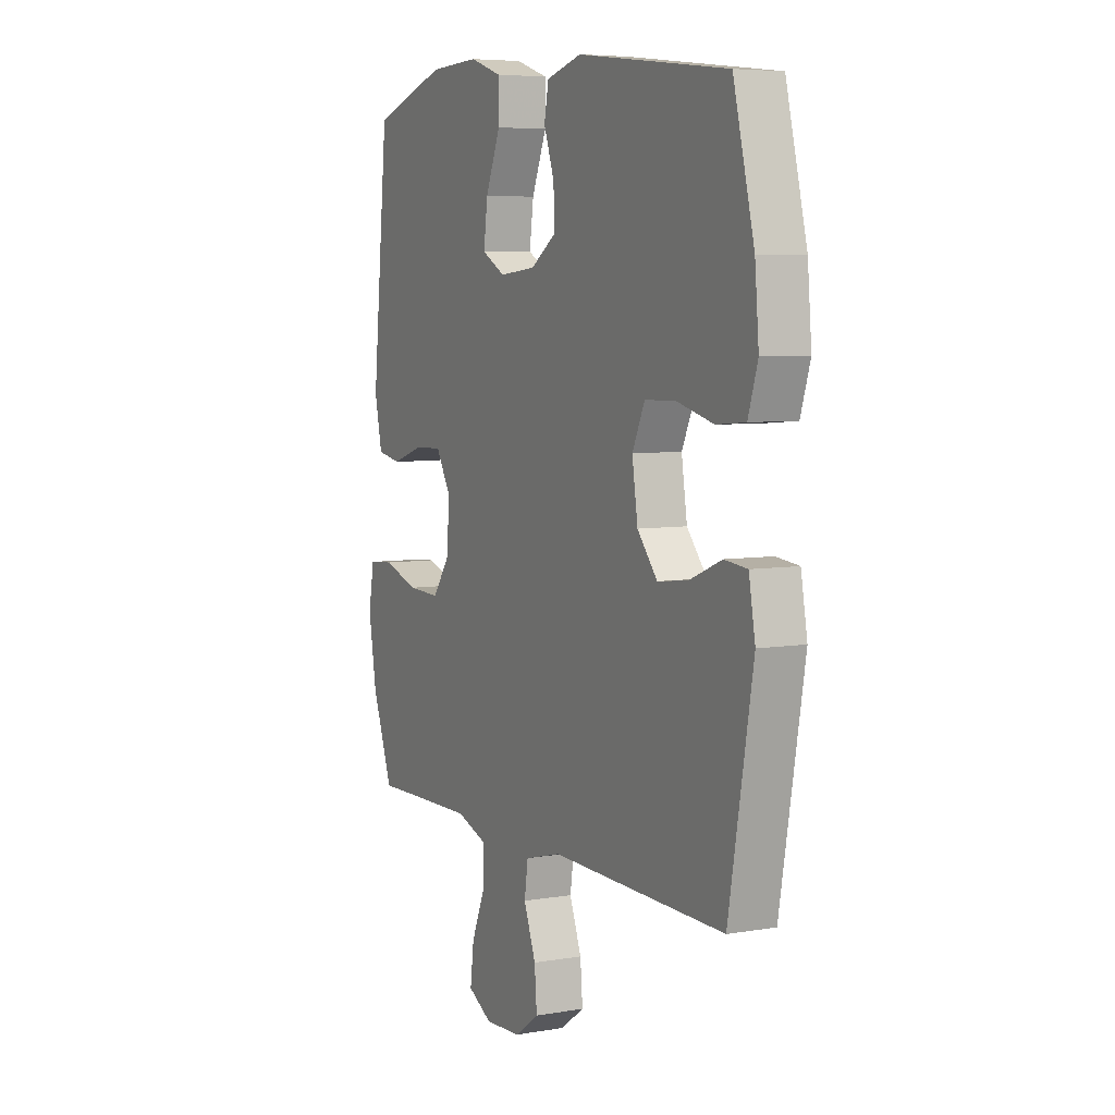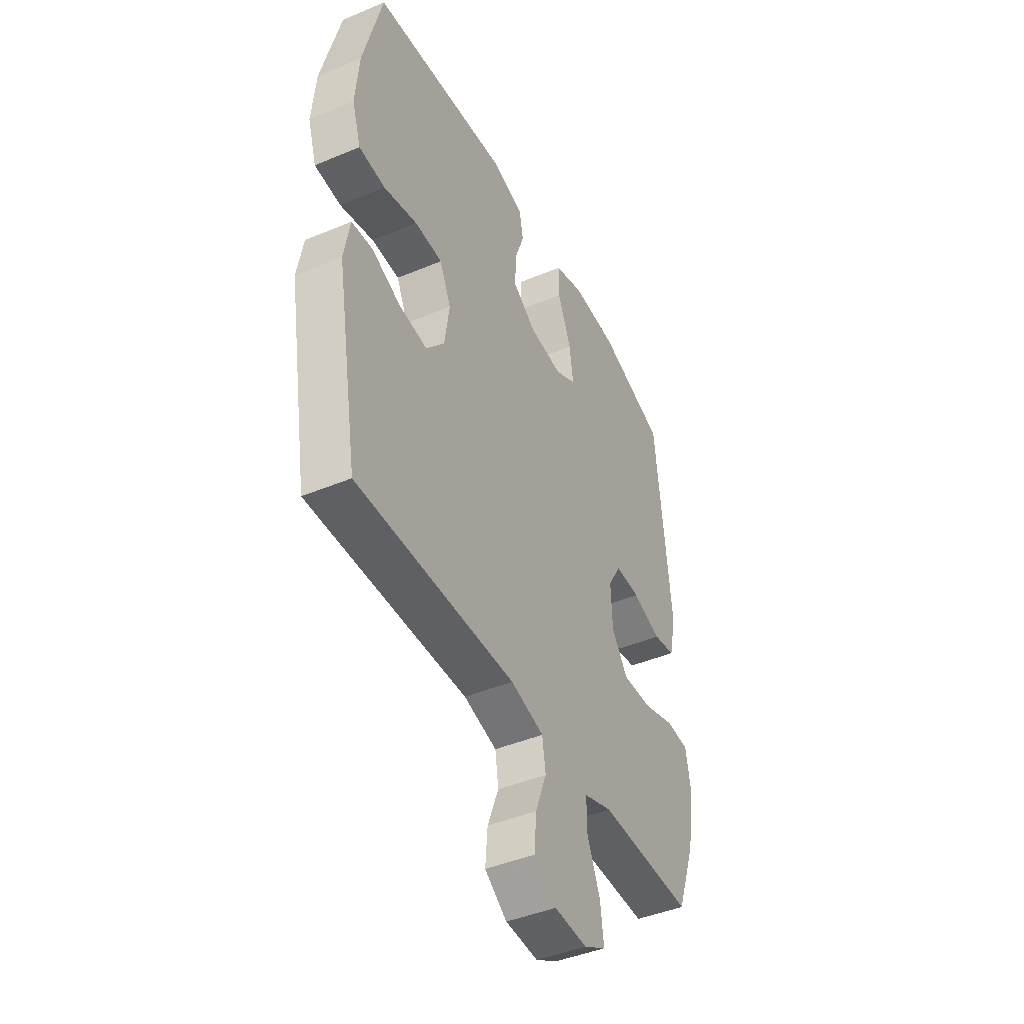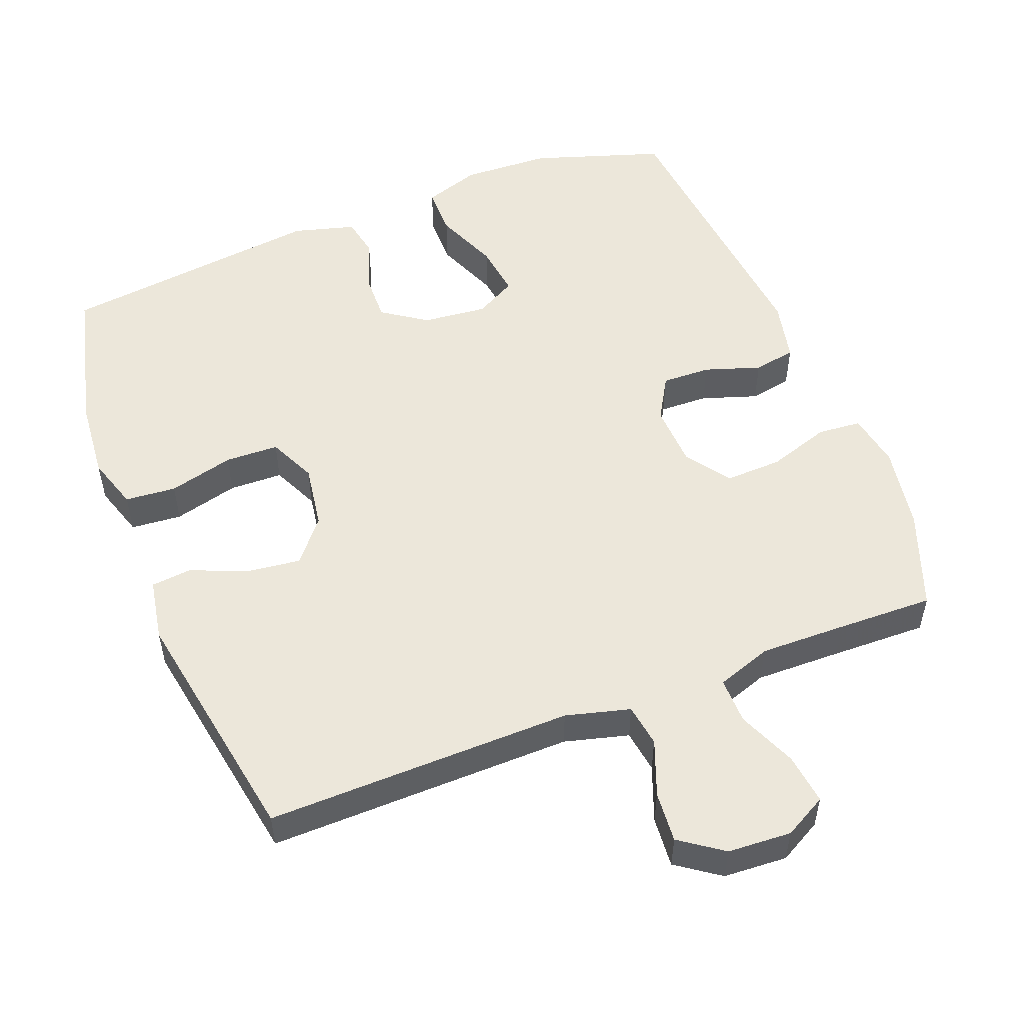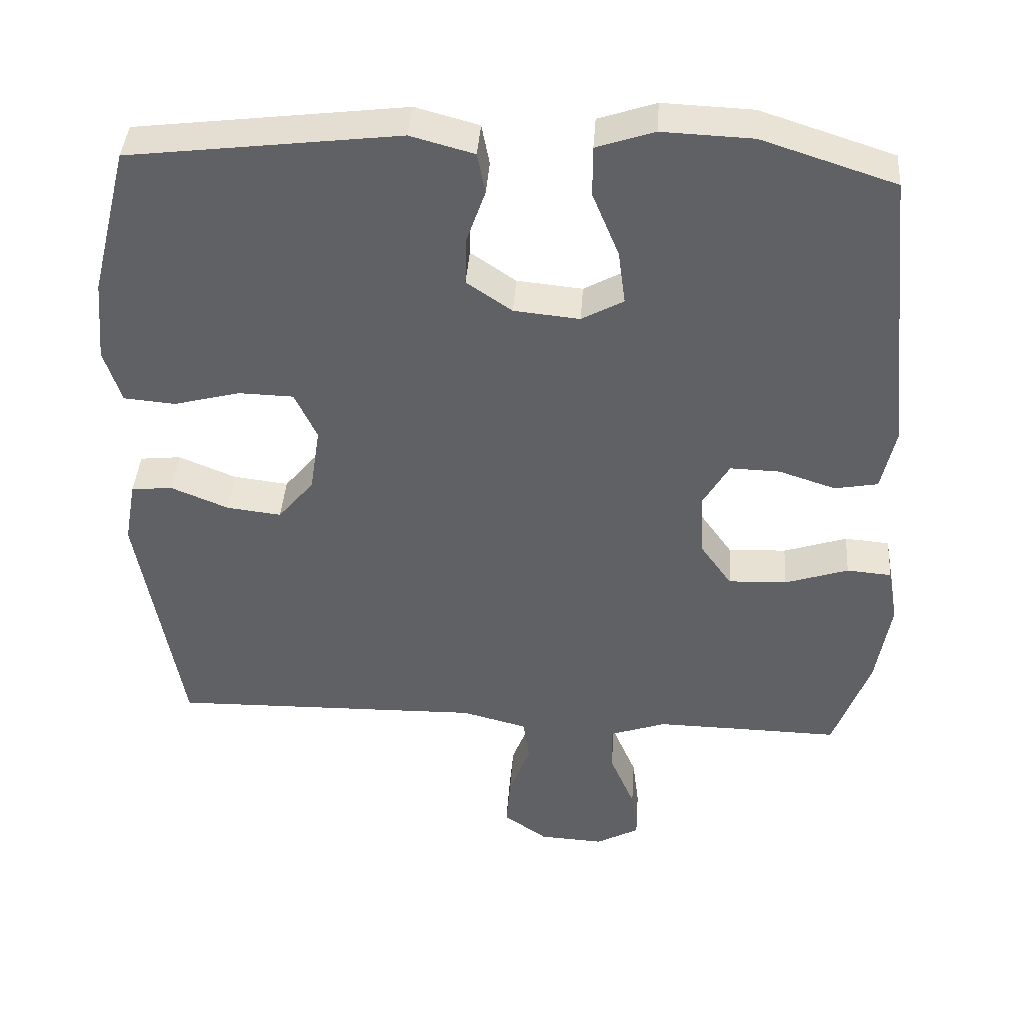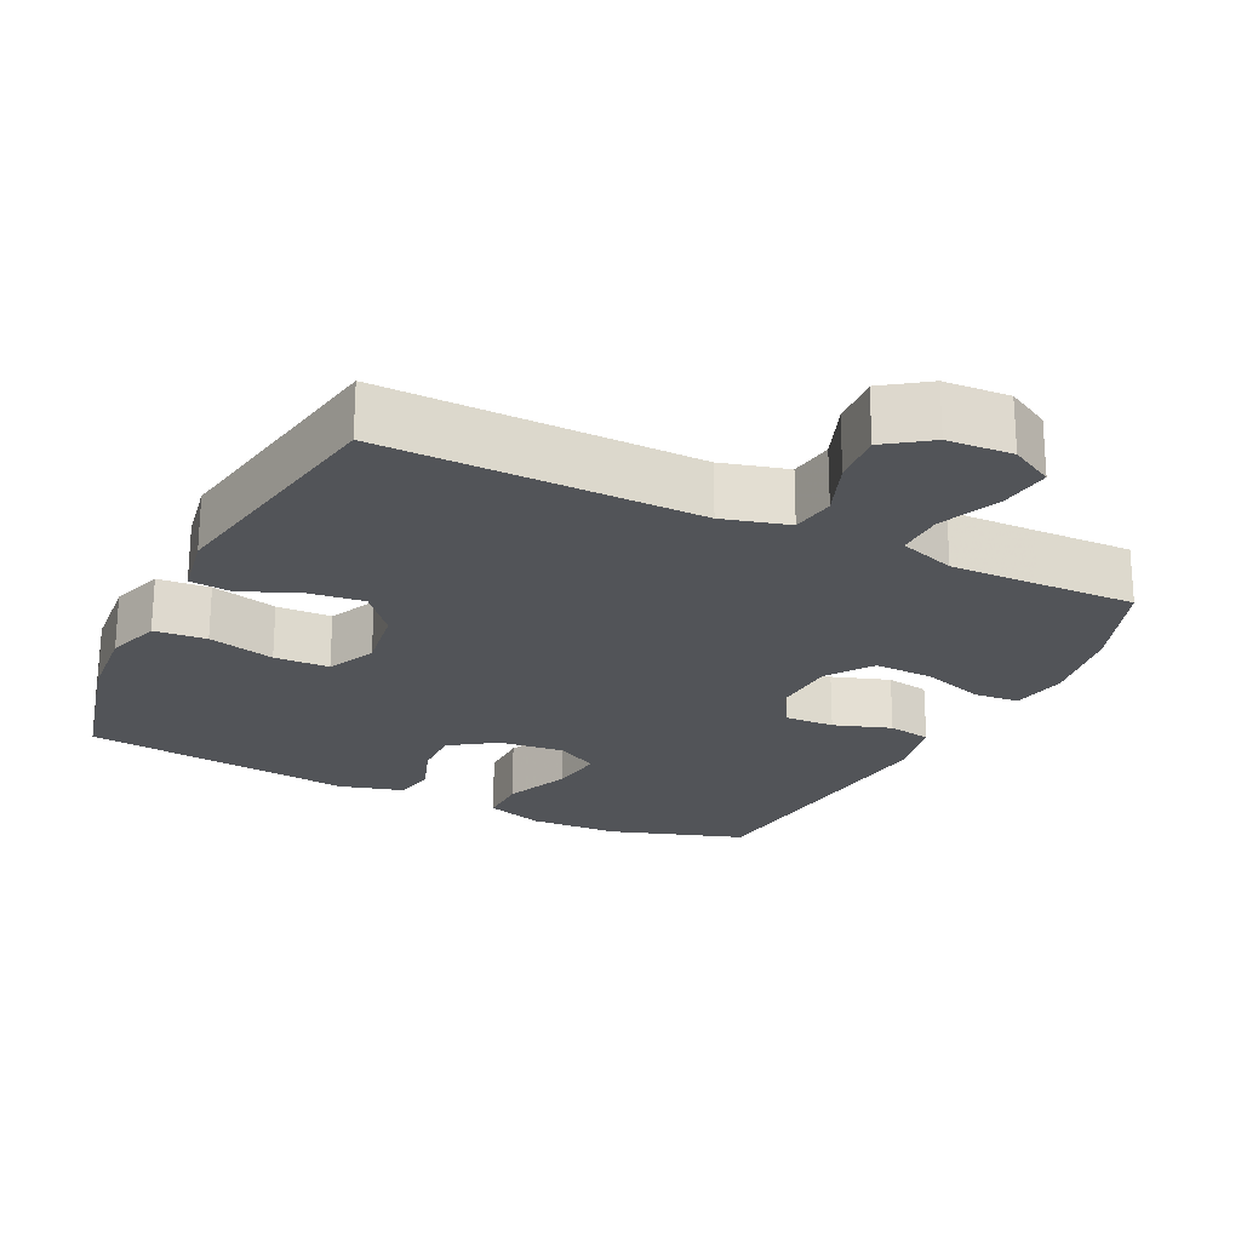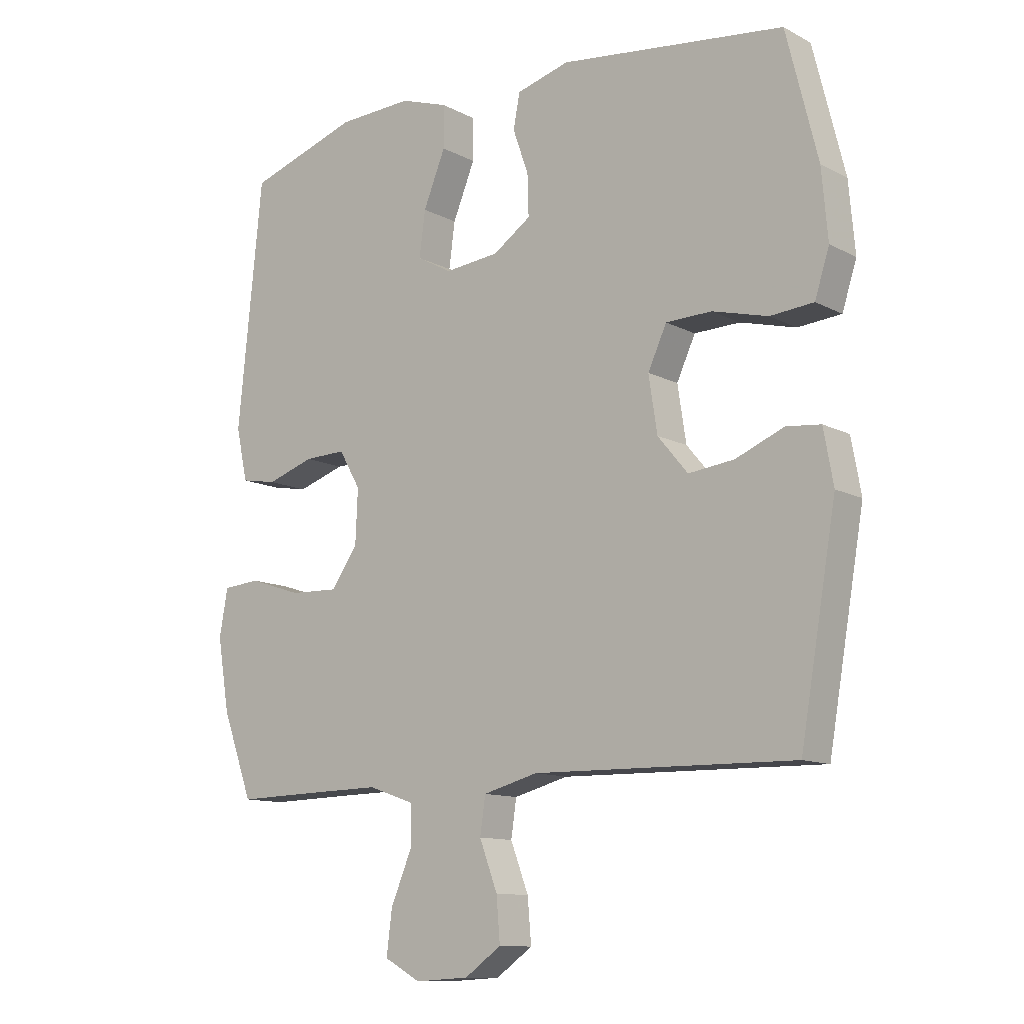
<metadata>
{"format":"obj","ext":"obj","renderer":"f3d","projection":"perspective","resolution":1024,"background":"white","views":[{"elev":6.1,"azim":63.0,"up":"+Z"},{"elev":-43.9,"azim":116.2,"up":"+Z"},{"elev":52.7,"azim":158.8,"up":"+Y"},{"elev":40.7,"azim":-176.0,"up":"+Z"},{"elev":-22.8,"azim":154.1,"up":"+Y"},{"elev":-11.6,"azim":38.9,"up":"+Z"}]}
</metadata>
<code>
v 0.5 0.07 0.5
v 0.552 0.07 0.291
v 0.562 0.07 0.177
v 0.538 0.07 0.102
v 0.466 0.07 0.096
v 0.374 0.07 0.12
v 0.298 0.07 0.118
v 0.267 0.07 0.051
v 0.281 0.07 -0.041
v 0.331 0.07 -0.101
v 0.407 0.07 -0.092
v 0.487 0.07 -0.059
v 0.544 0.07 -0.065
v 0.56 0.07 -0.154
v 0.5 0.07 -0.5
v 0.066 0.07 -0.492
v -0.025 0.07 -0.516
v -0.034 0.07 -0.577
v -0.004 0.07 -0.656
v 0.002 0.07 -0.728
v -0.059 0.07 -0.771
v -0.149 0.07 -0.776
v -0.209 0.07 -0.743
v -0.2 0.07 -0.671
v -0.165 0.07 -0.588
v -0.164 0.07 -0.522
v -0.242 0.07 -0.495
v -0.363 0.07 -0.497
v -0.5 0.07 -0.5
v -0.551 0.07 -0.361
v -0.571 0.07 -0.241
v -0.557 0.07 -0.163
v -0.495 0.07 -0.158
v -0.407 0.07 -0.187
v -0.326 0.07 -0.19
v -0.282 0.07 -0.128
v -0.278 0.07 -0.038
v -0.314 0.07 0.024
v -0.383 0.07 0.022
v -0.462 0.07 -0.004
v -0.522 0.07 0.007
v -0.541 0.07 0.094
v -0.5 0.07 0.5
v -0.315 0.07 0.56
v -0.19 0.07 0.565
v -0.11 0.07 0.538
v -0.11 0.07 0.468
v -0.147 0.07 0.378
v -0.157 0.07 0.303
v -0.099 0.07 0.271
v -0.008 0.07 0.28
v 0.055 0.07 0.323
v 0.053 0.07 0.391
v 0.027 0.07 0.465
v 0.038 0.07 0.522
v 0.126 0.07 0.546
v 0.5 0 0.5
v 0.552 0 0.291
v 0.562 0 0.177
v 0.538 0 0.102
v 0.466 0 0.096
v 0.374 0 0.12
v 0.298 0 0.118
v 0.267 0 0.051
v 0.281 0 -0.041
v 0.331 0 -0.101
v 0.407 0 -0.092
v 0.487 0 -0.059
v 0.544 0 -0.065
v 0.56 0 -0.154
v 0.5 0 -0.5
v 0.066 0 -0.492
v -0.025 0 -0.516
v -0.034 0 -0.577
v -0.004 0 -0.656
v 0.002 0 -0.728
v -0.059 0 -0.771
v -0.149 0 -0.776
v -0.209 0 -0.743
v -0.2 0 -0.671
v -0.165 0 -0.588
v -0.164 0 -0.522
v -0.242 0 -0.495
v -0.363 0 -0.497
v -0.5 0 -0.5
v -0.551 0 -0.361
v -0.571 0 -0.241
v -0.557 0 -0.163
v -0.495 0 -0.158
v -0.407 0 -0.187
v -0.326 0 -0.19
v -0.282 0 -0.128
v -0.278 0 -0.038
v -0.314 0 0.024
v -0.383 0 0.022
v -0.462 0 -0.004
v -0.522 0 0.007
v -0.541 0 0.094
v -0.5 0 0.5
v -0.315 0 0.56
v -0.19 0 0.565
v -0.11 0 0.538
v -0.11 0 0.468
v -0.147 0 0.378
v -0.157 0 0.303
v -0.099 0 0.271
v -0.008 0 0.28
v 0.055 0 0.323
v 0.053 0 0.391
v 0.027 0 0.465
v 0.038 0 0.522
v 0.126 0 0.546
f 53 54 55 56
f 52 53 56 1
f 51 52 1 2
f 50 51 2 3
f 45 46 47 48
f 45 48 49
f 44 45 49
f 43 44 49
f 42 43 49
f 39 40 41 42
f 38 39 42 49
f 37 38 49 50
f 31 32 33 34
f 31 34 35
f 28 29 30 31
f 27 28 31 35
f 26 27 35 36
f 22 23 24 25
f 22 25 26
f 21 22 26
f 18 19 20 21
f 18 21 26 36
f 13 14 15 16
f 11 12 13 16
f 10 11 16 17
f 9 10 17
f 8 9 17
f 7 8 17
f 3 4 5 6
f 3 6 7
f 50 3 7
f 37 50 7 17
f 17 18 36 37
f 112 111 110 109
f 57 112 109 108
f 58 57 108 107
f 59 58 107 106
f 104 103 102 101
f 105 104 101
f 105 101 100
f 105 100 99
f 105 99 98
f 98 97 96 95
f 105 98 95 94
f 106 105 94 93
f 90 89 88 87
f 91 90 87
f 87 86 85 84
f 91 87 84 83
f 92 91 83 82
f 81 80 79 78
f 82 81 78
f 82 78 77
f 77 76 75 74
f 92 82 77 74
f 72 71 70 69
f 72 69 68 67
f 73 72 67 66
f 73 66 65
f 73 65 64
f 73 64 63
f 62 61 60 59
f 63 62 59
f 63 59 106
f 73 63 106 93
f 93 92 74 73
f 1 57 58 2
f 2 58 59 3
f 3 59 60 4
f 4 60 61 5
f 5 61 62 6
f 6 62 63 7
f 7 63 64 8
f 8 64 65 9
f 9 65 66 10
f 10 66 67 11
f 11 67 68 12
f 12 68 69 13
f 13 69 70 14
f 14 70 71 15
f 15 71 72 16
f 16 72 73 17
f 17 73 74 18
f 18 74 75 19
f 19 75 76 20
f 20 76 77 21
f 21 77 78 22
f 22 78 79 23
f 23 79 80 24
f 24 80 81 25
f 25 81 82 26
f 26 82 83 27
f 27 83 84 28
f 28 84 85 29
f 29 85 86 30
f 30 86 87 31
f 31 87 88 32
f 32 88 89 33
f 33 89 90 34
f 34 90 91 35
f 35 91 92 36
f 36 92 93 37
f 37 93 94 38
f 38 94 95 39
f 39 95 96 40
f 40 96 97 41
f 41 97 98 42
f 42 98 99 43
f 43 99 100 44
f 44 100 101 45
f 45 101 102 46
f 46 102 103 47
f 47 103 104 48
f 48 104 105 49
f 49 105 106 50
f 50 106 107 51
f 51 107 108 52
f 52 108 109 53
f 53 109 110 54
f 54 110 111 55
f 55 111 112 56
f 56 112 57 1

</code>
